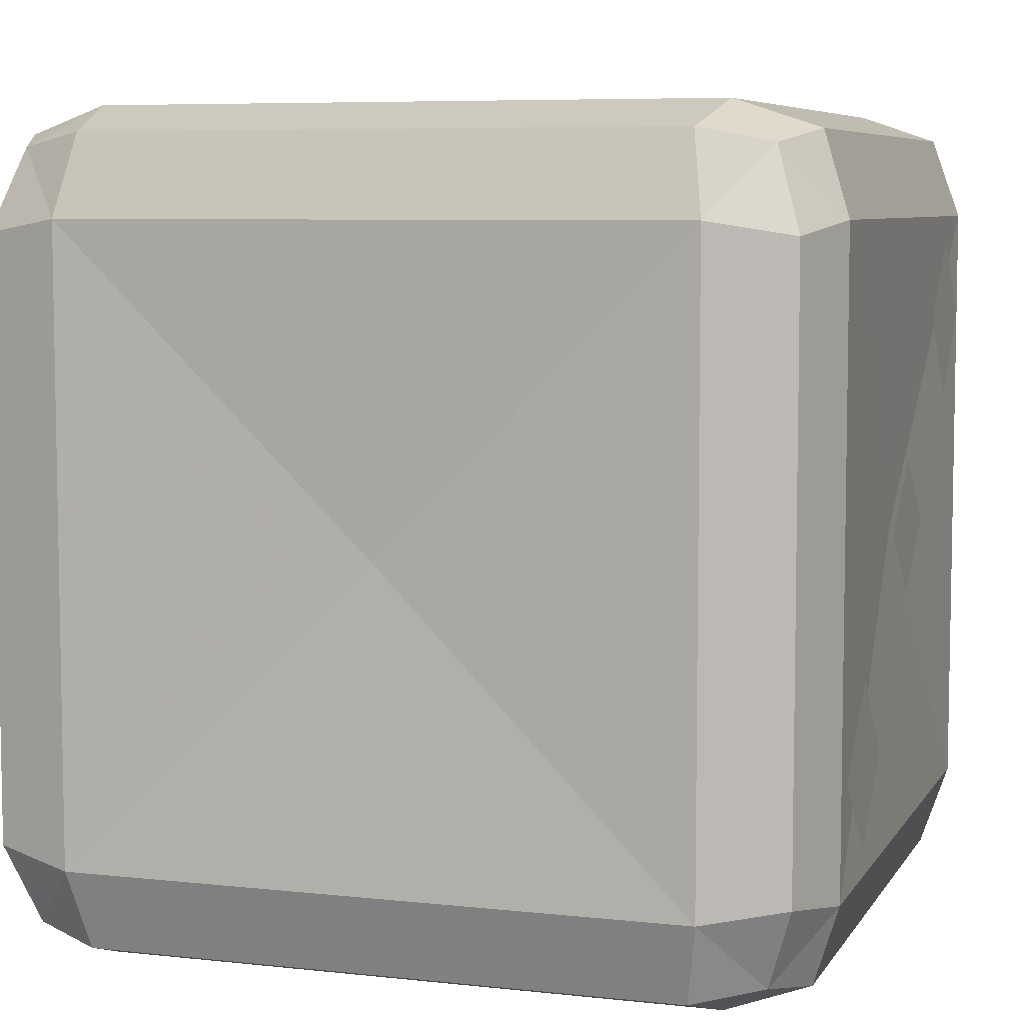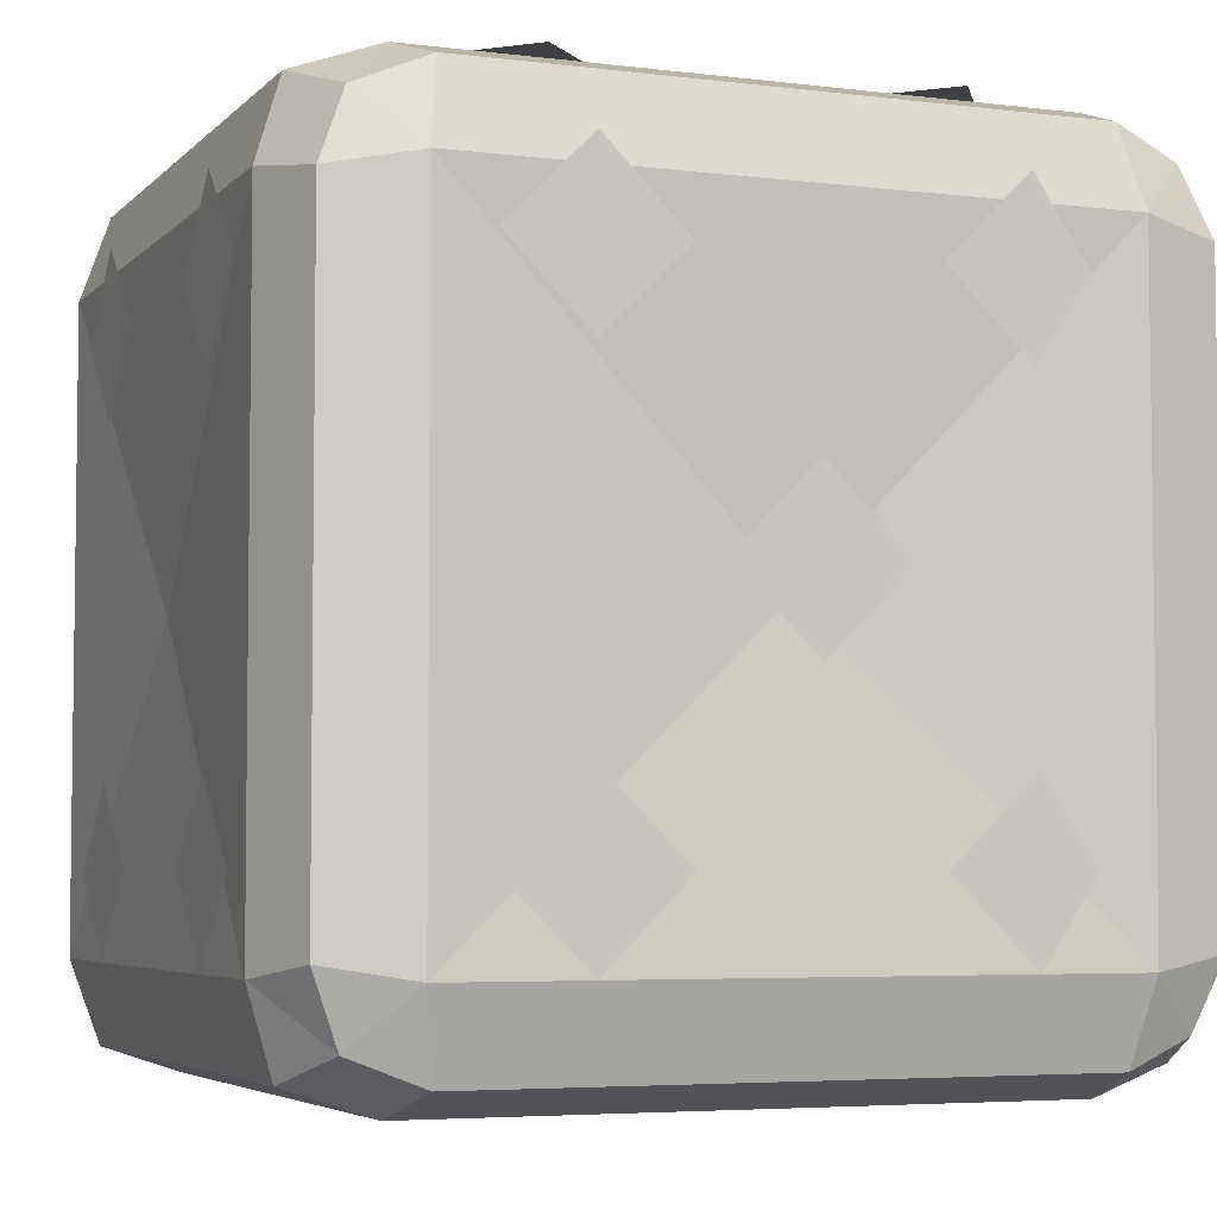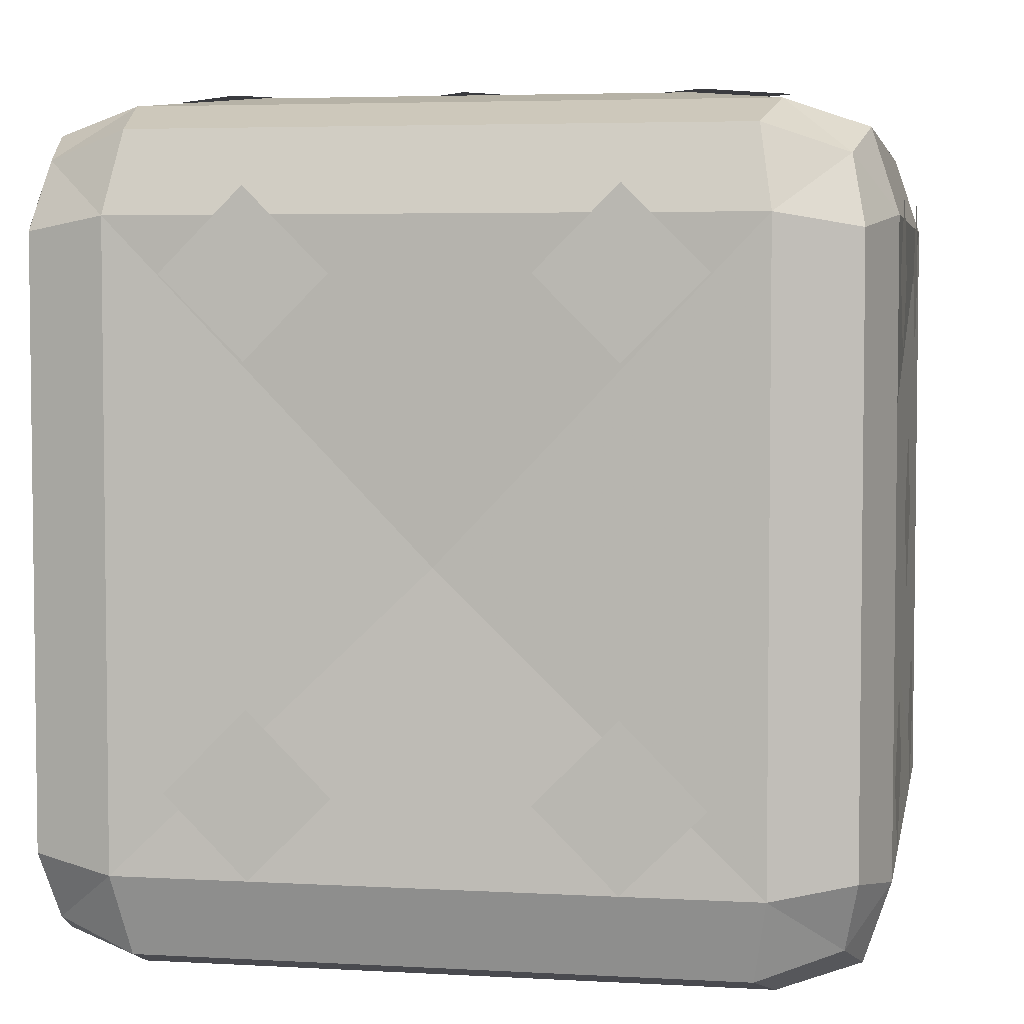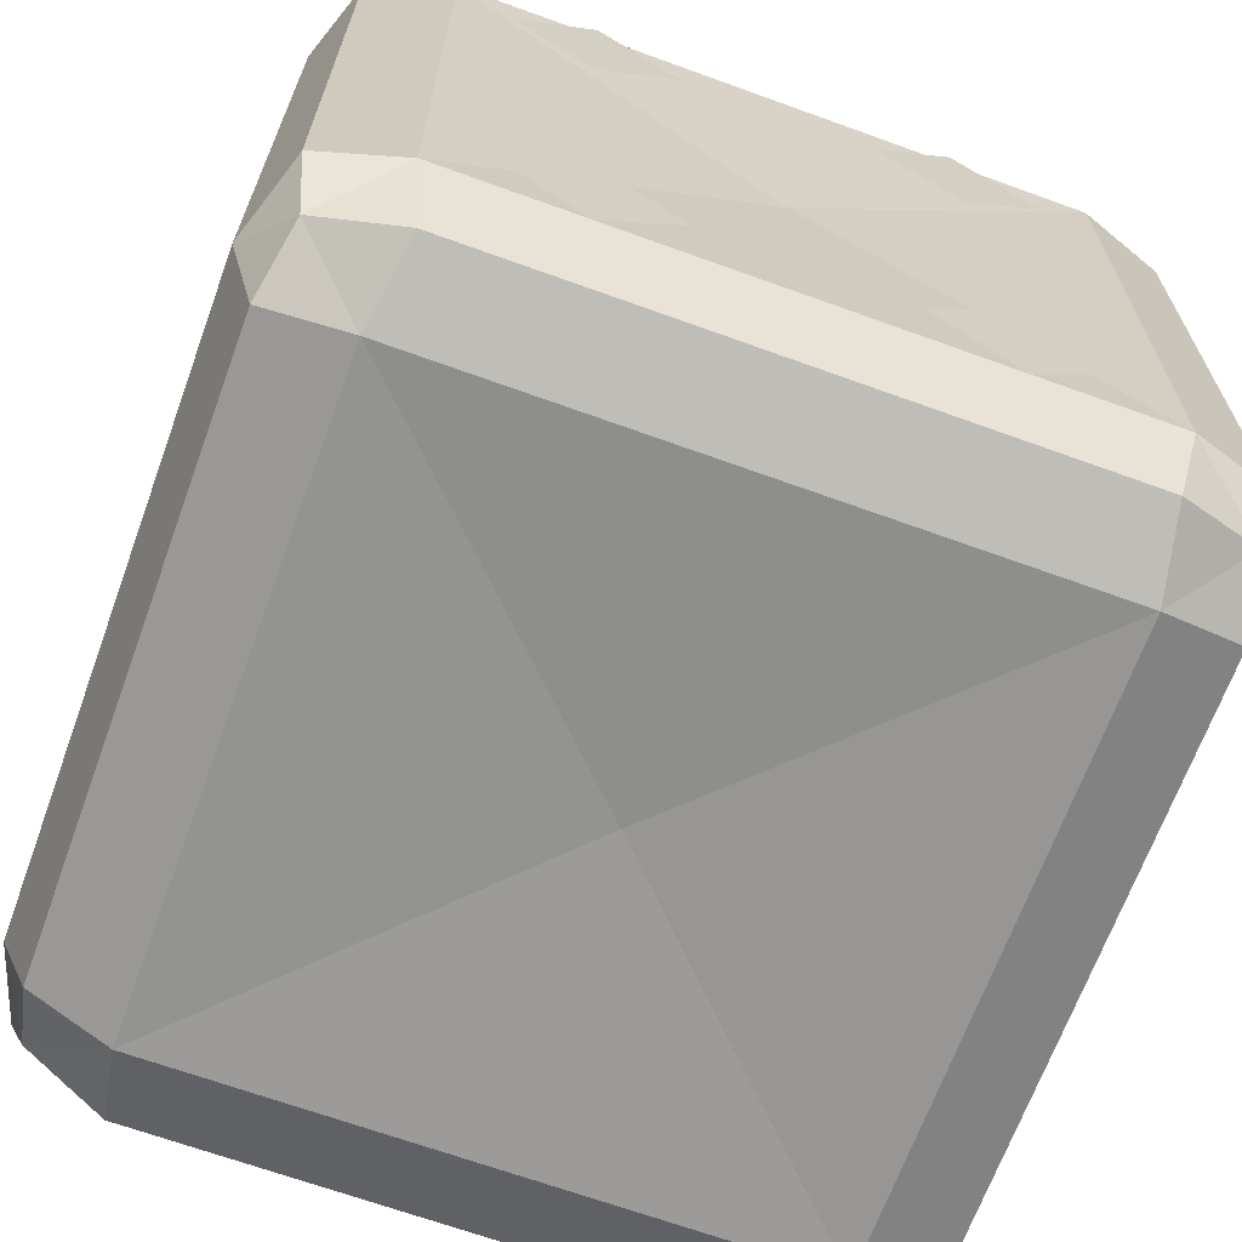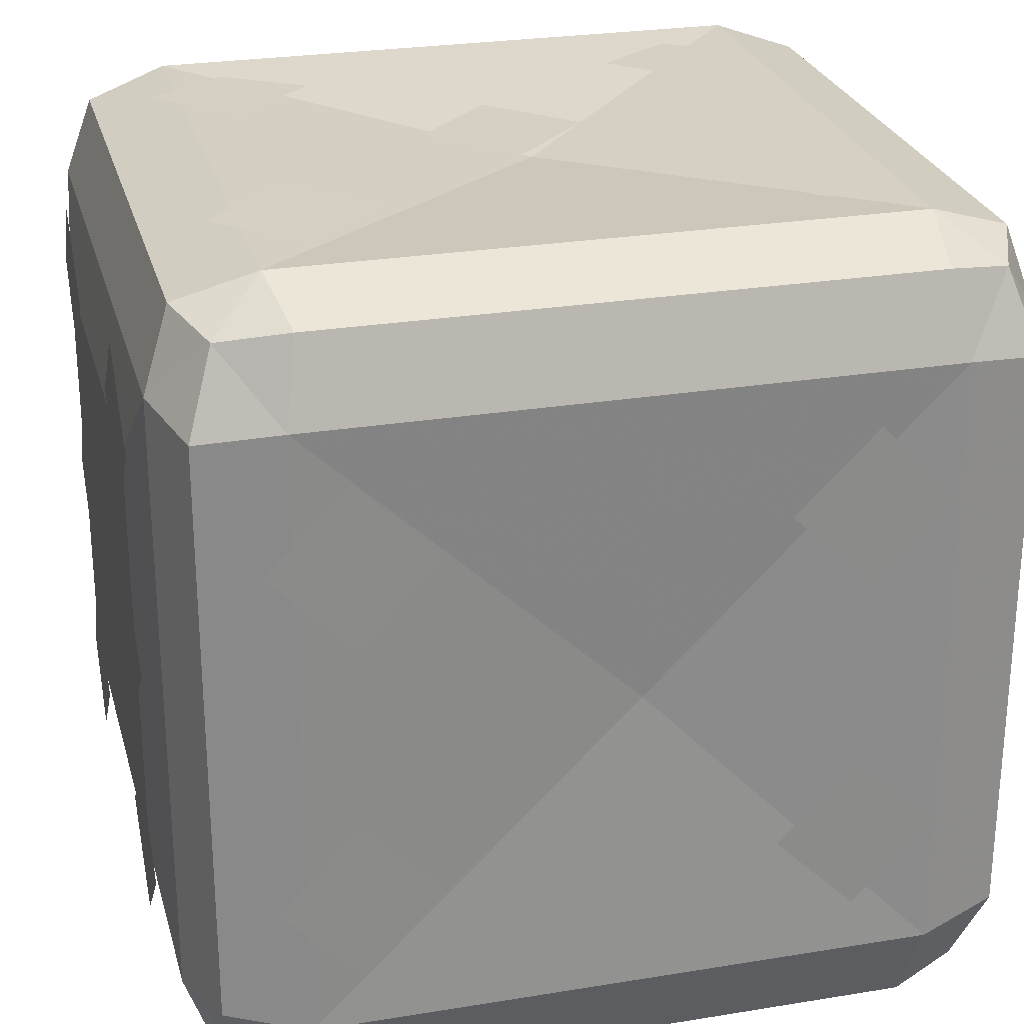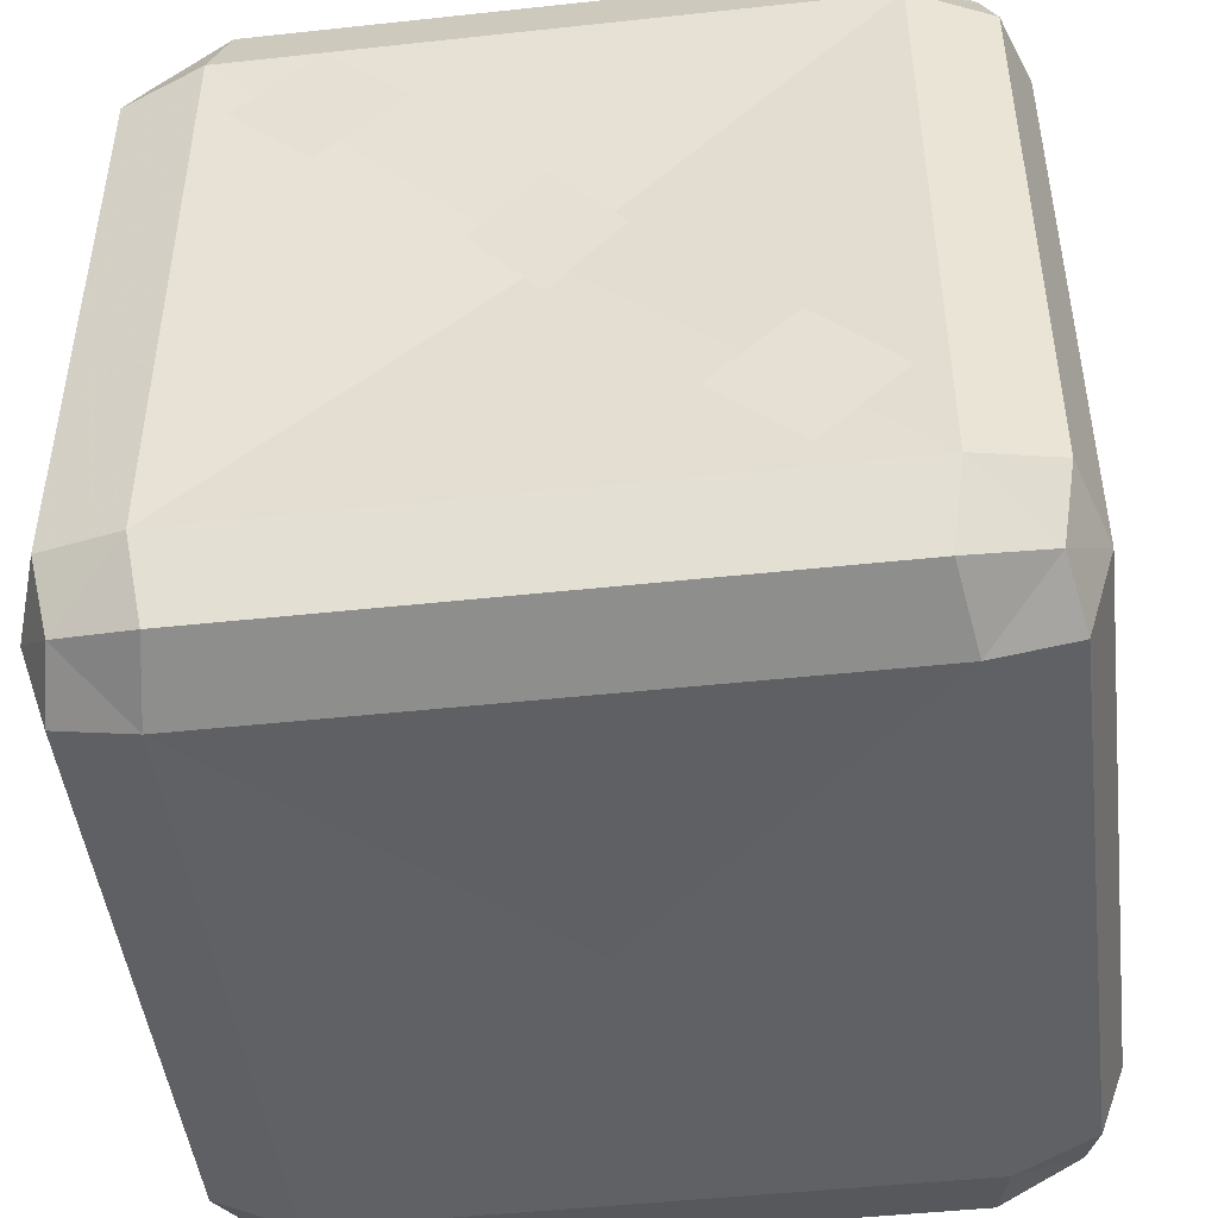
<metadata>
{"format":"obj","ext":"obj","renderer":"f3d","projection":"perspective","resolution":1024,"background":"white","views":[{"elev":6.7,"azim":18.2,"up":"+Z"},{"elev":-4.8,"azim":-21.8,"up":"+Y"},{"elev":4.5,"azim":-79.6,"up":"+Y"},{"elev":-67.3,"azim":-110.0,"up":"+Y"},{"elev":26.3,"azim":-104.5,"up":"+Z"},{"elev":-46.9,"azim":97.0,"up":"+Y"}]}
</metadata>
<code>
v -0.2109 -0.03906 0.2188
v -0.2266 -0.07812 0.2266
v -0.1797 -0.07031 0.2422
v -0.1719 -0.02344 0.2266
v -0.1797 -0.007812 0.1797
v -0.2266 -0.02344 0.1719
v -0.2422 -0.07031 0.1797
v -0.2266 -0.25 0.2266
v -0.1797 -0.25 0.2422
v 0 -0.2578 0.2266
v 0 -0.07031 0.2422
v 0 -0.02344 0.2266
v -0.1172 -0.007812 0.1797
v -0.125 0 0.125
v -0.1797 -0.007812 0.1172
v -0.1797 -0.007812 0
v -0.2266 -0.02344 0
v -0.2422 -0.07031 0
v -0.2344 -0.2578 0
v -0.2422 -0.25 0.1797
v -0.2422 -0.4297 0.1797
v -0.2266 -0.4219 0.2266
v -0.1797 -0.4297 0.2422
v 0 -0.4297 0.2422
v 0.1797 -0.4297 0.2422
v 0.1797 -0.25 0.2422
v 0.1797 -0.07031 0.2422
v 0.1719 -0.02344 0.2266
v 0.1797 -0.007812 0.1797
v 0.1172 -0.007812 0.1797
v 0 -0.007812 0.1797
v 0 0 0.125
v -0.125 0 0
v -0.2109 -0.4609 0.2188
v -0.2266 -0.4766 0.1719
v -0.1797 -0.4922 0.1797
v -0.1719 -0.4766 0.2266
v -0.2266 -0.4766 0
v -0.1797 -0.4922 0.1172
v 0 -0.4844 0
v -0.1172 -0.4922 0.1797
v 0 -0.4766 0.2266
v 0.1719 -0.4766 0.2266
v 0.2109 -0.4609 0.2188
v 0.2266 -0.4219 0.2266
v 0.2266 -0.25 0.2266
v 0.2266 -0.07812 0.2266
v 0.2109 -0.03906 0.2188
v 0.2266 -0.02344 0.1719
v 0.1797 -0.007812 0.1172
v 0.125 0 0.125
v 0.125 0 0
v 0 0 -0.125
v -0.125 0 -0.125
v -0.1797 -0.007812 -0.1172
v -0.2266 -0.02344 -0.1719
v -0.2422 -0.07031 -0.1797
v -0.2422 -0.25 -0.1797
v -0.2422 -0.4297 -0.1797
v -0.2422 -0.4297 0
v -0.2109 -0.4609 -0.2188
v -0.1719 -0.4766 -0.2266
v -0.1797 -0.4922 -0.1797
v -0.2266 -0.4766 -0.1719
v -0.2266 -0.4219 -0.2266
v -0.1797 -0.4297 -0.2422
v 0 -0.4297 -0.2422
v 0 -0.4766 -0.2266
v -0.1172 -0.4922 -0.1797
v -0.1797 -0.4922 -0.1172
v -0.2109 -0.03906 -0.2188
v -0.2266 -0.07812 -0.2266
v -0.1797 -0.007812 -0.1797
v -0.1719 -0.02344 -0.2266
v -0.1797 -0.07031 -0.2422
v -0.2266 -0.25 -0.2266
v -0.1797 -0.25 -0.2422
v 0 -0.2578 -0.2266
v 0.1797 -0.4297 -0.2422
v 0.1719 -0.4766 -0.2266
v 0.1172 -0.4922 -0.1797
v 0 -0.4922 -0.1797
v 0.1797 -0.4922 -0.1797
v 0.1797 -0.4922 -0.1172
v 0.1797 -0.4922 0
v 0.1797 -0.4922 0.1172
v 0.1797 -0.4922 0.1797
v 0.1172 -0.4922 0.1797
v 0 -0.4922 0.1797
v 0.2266 -0.4766 0.1719
v 0.2422 -0.4297 0.1797
v 0.2422 -0.25 0.1797
v 0.2422 -0.07031 0.1797
v 0.2266 -0.02344 0
v 0.1797 -0.007812 0
v 0.125 0 -0.125
v 0 -0.007812 -0.1797
v -0.1172 -0.007812 -0.1797
v -0.1797 -0.4922 0
v 0 -0.02344 -0.2266
v 0.1172 -0.007812 -0.1797
v 0.1719 -0.02344 -0.2266
v 0.1797 -0.07031 -0.2422
v 0 -0.07031 -0.2422
v 0.1797 -0.25 -0.2422
v 0.2266 -0.25 -0.2266
v 0.2266 -0.4219 -0.2266
v 0.2109 -0.4609 -0.2188
v 0.2109 -0.03906 -0.2188
v 0.2266 -0.07812 -0.2266
v 0.1797 -0.007812 -0.1797
v 0.2266 -0.02344 -0.1719
v 0.2422 -0.07031 -0.1797
v 0.2266 -0.4766 -0.1719
v 0.2266 -0.4766 0
v 0.2422 -0.4297 -0.1797
v 0.2422 -0.4297 0
v 0.1797 -0.007812 -0.1172
v 0.2422 -0.25 -0.1797
v 0.2344 -0.2578 0
v 0.2422 -0.07031 0
v 0.007812 -0.4844 0.03906
v -0.03906 -0.4844 0
v 0.007812 -0.4844 -0.03906
v 0.05469 -0.4844 0
v 0.1484 0 -0.1328
v 0.1172 0 -0.1797
v 0.07031 0 -0.1328
v 0.1172 0 -0.08594
v 0.1484 0 0
v 0.1172 0 -0.03906
v 0.07031 0 0
v 0.1172 0 0.03906
v 0.1484 0 0.1328
v 0.1172 0 0.08594
v 0.07031 0 0.1328
v 0.1172 0 0.1797
v -0.05469 0 0.1328
v -0.1016 0 0.08594
v -0.1484 0 0.1328
v -0.1016 0 0.1797
v -0.05469 0 0
v -0.1016 0 -0.03906
v -0.1484 0 0
v -0.1016 0 0.03906
v -0.05469 0 -0.1328
v -0.1016 0 -0.1797
v -0.1484 0 -0.1328
v -0.1016 0 -0.08594
v 0.1484 -0.3516 -0.2422
v 0.1172 -0.3984 -0.2422
v 0.07031 -0.3516 -0.2422
v 0.1172 -0.3047 -0.2422
v -0.07031 -0.1328 -0.2422
v -0.1172 -0.1797 -0.2422
v -0.1641 -0.1328 -0.2422
v -0.1172 -0.08594 -0.2422
v 0.007812 -0.1953 0.2422
v -0.03906 -0.2422 0.2422
v 0.007812 -0.2891 0.2422
v 0.05469 -0.2422 0.2422
v 0.1172 -0.05469 0.2422
v 0.07031 -0.1016 0.2422
v 0.1172 -0.1484 0.2422
v 0.1484 -0.1016 0.2422
v -0.1016 -0.05469 0.2422
v -0.1484 -0.1016 0.2422
v -0.1016 -0.1484 0.2422
v -0.05469 -0.1016 0.2422
v -0.1016 -0.3359 0.2422
v -0.1484 -0.3828 0.2422
v -0.1016 -0.4297 0.2422
v -0.05469 -0.3828 0.2422
v 0.1172 -0.3359 0.2422
v 0.07031 -0.3828 0.2422
v 0.1172 -0.4297 0.2422
v 0.1484 -0.3828 0.2422
v 0.2422 -0.1641 0.1172
v 0.2422 -0.1172 0.07031
v 0.2422 -0.07031 0.1172
v 0.2422 -0.1172 0.1641
v 0.2422 -0.2891 0
v 0.2422 -0.2422 -0.03906
v 0.2422 -0.1953 0
v 0.2422 -0.2422 0.03906
v 0.2422 -0.4141 -0.1172
v 0.2422 -0.3672 -0.1641
v 0.2422 -0.3203 -0.1172
v 0.2422 -0.3672 -0.07031
v -0.2422 -0.4297 -0.1016
v -0.2422 -0.3828 -0.05469
v -0.2422 -0.3359 -0.1016
v -0.2422 -0.3828 -0.1484
v -0.2422 -0.4297 0.1016
v -0.2422 -0.3828 0.1484
v -0.2422 -0.3359 0.1016
v -0.2422 -0.3828 0.05469
v -0.2422 -0.1484 0.1016
v -0.2422 -0.1016 0.1484
v -0.2422 -0.05469 0.1016
v -0.2422 -0.1016 0.05469
v -0.2422 -0.1484 -0.1016
v -0.2422 -0.1016 -0.05469
v -0.2422 -0.05469 -0.1016
v -0.2422 -0.1016 -0.1484
f 1 2 3
f 1 3 4
f 1 4 5
f 1 5 6
f 1 6 7
f 1 7 2
f 2 7 8
f 2 8 3
f 3 8 9
f 3 9 10
f 3 10 11
f 3 11 12
f 3 12 4
f 4 12 5
f 5 12 13
f 5 13 14
f 5 14 15
f 5 15 6
f 6 15 16
f 6 16 17
f 6 17 7
f 7 17 18
f 7 18 19
f 7 19 20
f 7 20 8
f 8 20 21
f 8 21 22
f 8 22 23
f 8 23 9
f 9 23 10
f 10 23 24
f 10 24 25
f 10 25 26
f 10 26 27
f 10 27 11
f 11 27 12
f 12 27 28
f 12 28 29
f 12 29 30
f 12 30 31
f 12 31 13
f 13 31 14
f 14 31 32
f 14 32 33
f 14 33 16
f 14 16 15
f 34 35 36
f 34 36 37
f 34 37 23
f 34 23 22
f 34 22 21
f 34 21 35
f 35 21 38
f 35 38 39
f 35 39 36
f 36 39 40
f 36 40 41
f 36 41 37
f 37 41 42
f 37 42 23
f 23 42 24
f 24 42 25
f 25 42 43
f 25 43 44
f 25 44 45
f 25 45 46
f 25 46 26
f 26 46 27
f 27 46 47
f 27 47 48
f 27 48 28
f 28 48 29
f 29 48 49
f 29 49 50
f 29 50 51
f 29 51 30
f 30 51 31
f 31 51 32
f 32 51 52
f 32 52 33
f 33 52 53
f 33 53 54
f 33 54 16
f 16 54 55
f 16 55 56
f 16 56 17
f 17 56 57
f 17 57 18
f 18 57 19
f 19 57 58
f 19 58 59
f 19 59 60
f 19 60 21
f 19 21 20
f 61 62 63
f 61 63 64
f 61 64 59
f 61 59 65
f 61 65 66
f 61 66 62
f 62 66 67
f 62 67 68
f 62 68 69
f 62 69 63
f 63 69 40
f 63 40 70
f 63 70 64
f 64 70 38
f 64 38 59
f 59 38 60
f 60 38 21
f 71 72 57
f 71 57 56
f 71 56 73
f 71 73 74
f 71 74 75
f 71 75 72
f 72 75 76
f 72 76 57
f 57 76 58
f 58 76 59
f 59 76 65
f 65 76 66
f 66 76 77
f 66 77 78
f 66 78 67
f 67 78 79
f 67 79 80
f 67 80 68
f 68 80 81
f 68 81 82
f 68 82 69
f 69 82 40
f 40 82 81
f 40 81 83
f 40 83 84
f 40 84 85
f 40 85 86
f 40 86 87
f 40 87 88
f 40 88 89
f 40 89 41
f 41 89 42
f 42 89 88
f 42 88 43
f 43 88 87
f 43 87 44
f 44 87 90
f 44 90 91
f 44 91 45
f 45 91 46
f 46 91 92
f 46 92 93
f 46 93 47
f 47 93 48
f 48 93 49
f 49 93 94
f 49 94 50
f 50 94 95
f 50 95 51
f 51 95 52
f 52 95 96
f 52 96 53
f 53 96 97
f 53 97 54
f 54 97 98
f 54 98 73
f 54 73 55
f 55 73 56
f 40 39 99
f 40 99 70
f 70 99 38
f 38 99 39
f 100 98 97
f 100 97 101
f 100 101 102
f 100 102 103
f 100 103 104
f 100 104 75
f 100 75 74
f 100 74 98
f 98 74 73
f 78 77 75
f 78 75 104
f 78 104 103
f 78 103 105
f 78 105 79
f 79 105 106
f 79 106 107
f 79 107 108
f 79 108 80
f 80 108 83
f 80 83 81
f 75 77 76
f 109 110 103
f 109 103 102
f 109 102 111
f 109 111 112
f 109 112 113
f 109 113 110
f 110 113 106
f 110 106 103
f 103 106 105
f 108 114 83
f 83 114 84
f 84 114 115
f 84 115 85
f 85 115 86
f 86 115 90
f 86 90 87
f 108 107 116
f 108 116 114
f 114 116 115
f 115 116 117
f 115 117 91
f 115 91 90
f 94 118 95
f 95 118 96
f 96 118 111
f 96 111 101
f 96 101 97
f 102 101 111
f 118 94 112
f 118 112 111
f 106 119 116
f 106 116 107
f 120 117 116
f 120 116 119
f 120 119 113
f 120 113 121
f 120 121 93
f 120 93 92
f 120 92 91
f 120 91 117
f 93 121 94
f 94 121 113
f 94 113 112
f 113 119 106
f 122 123 124
f 122 124 125
f 126 127 128
f 126 128 129
f 130 131 132
f 130 132 133
f 134 135 136
f 134 136 137
f 138 139 140
f 138 140 141
f 142 143 144
f 142 144 145
f 146 147 148
f 146 148 149
f 150 151 152
f 150 152 153
f 154 155 156
f 154 156 157
f 158 159 160
f 158 160 161
f 162 163 164
f 162 164 165
f 166 167 168
f 166 168 169
f 170 171 172
f 170 172 173
f 174 175 176
f 174 176 177
f 178 179 180
f 178 180 181
f 182 183 184
f 182 184 185
f 186 187 188
f 186 188 189
f 190 191 192
f 190 192 193
f 194 195 196
f 194 196 197
f 198 199 200
f 198 200 201
f 202 203 204
f 202 204 205

</code>
